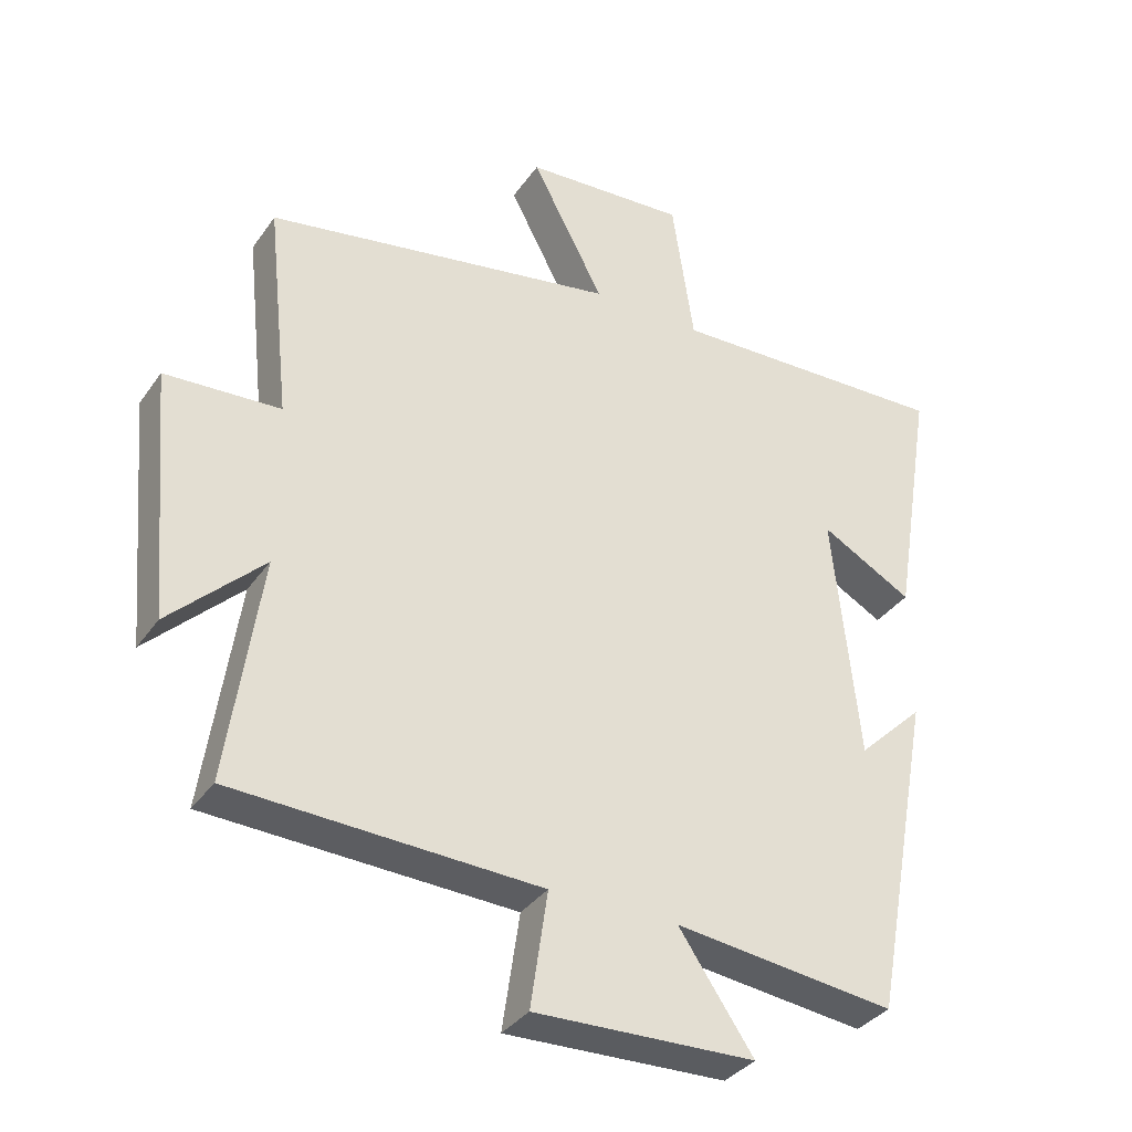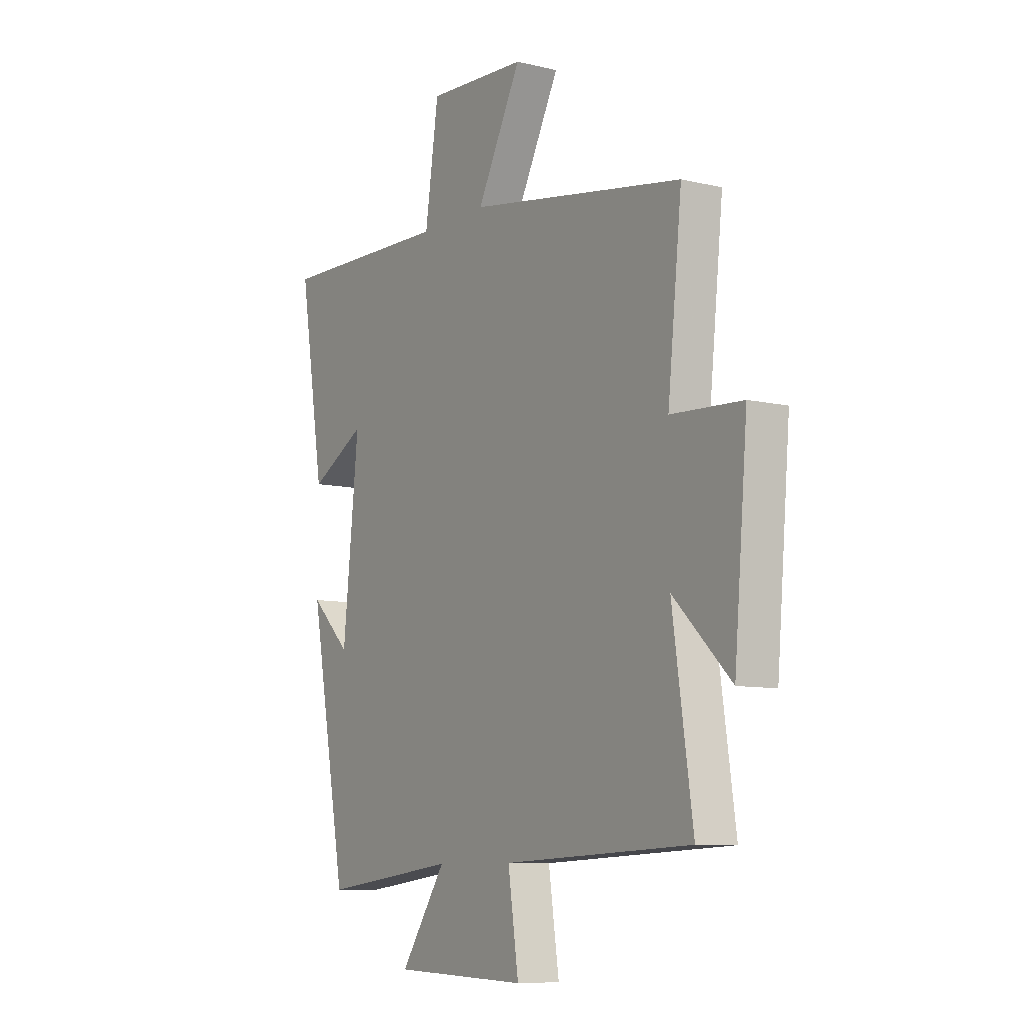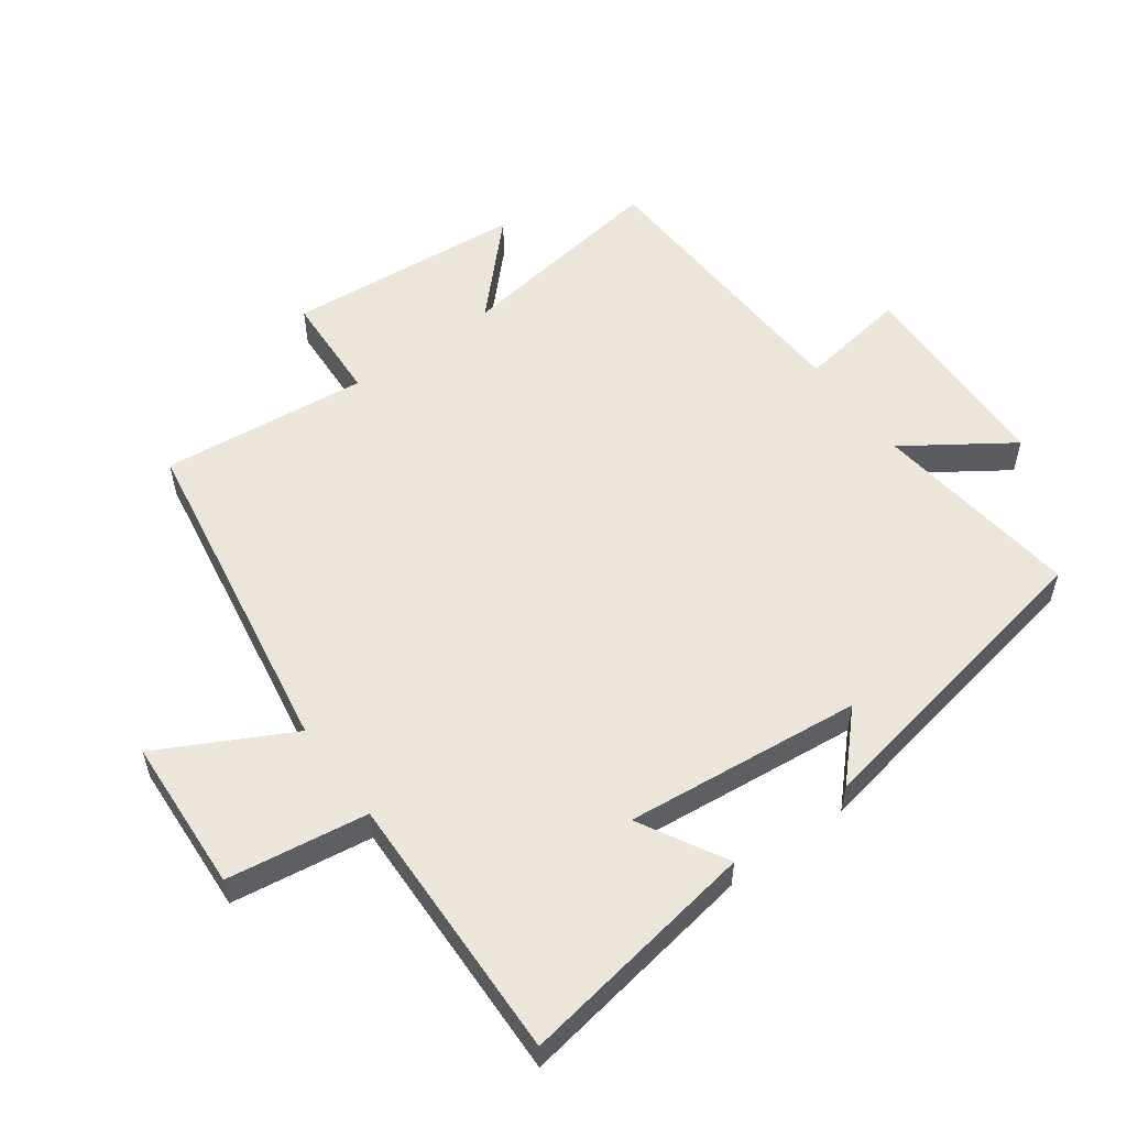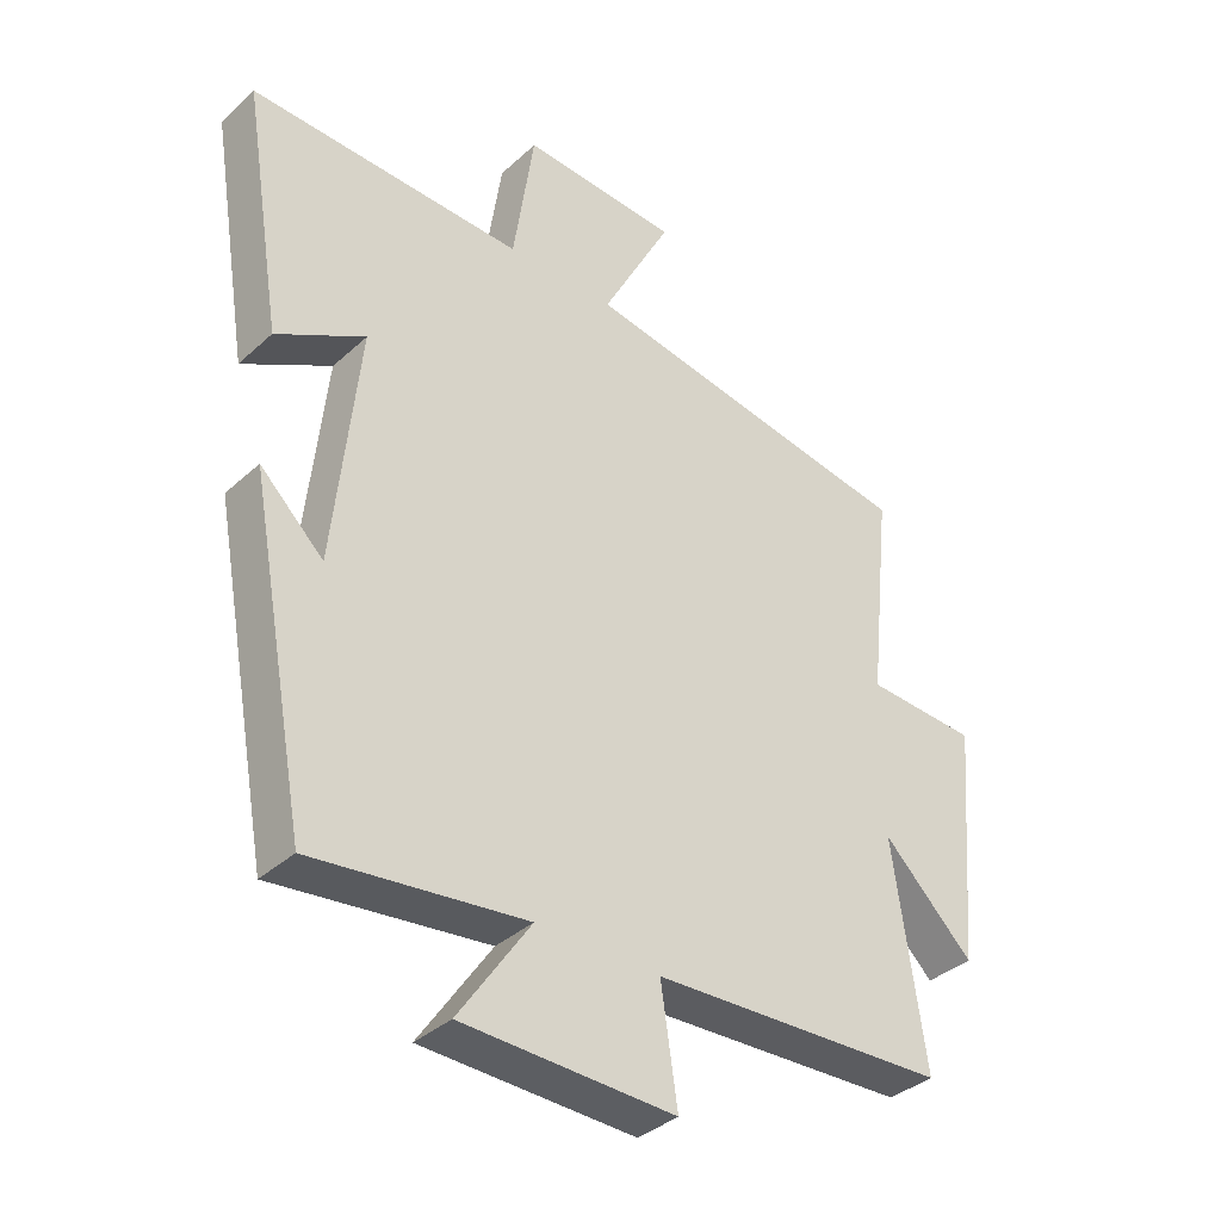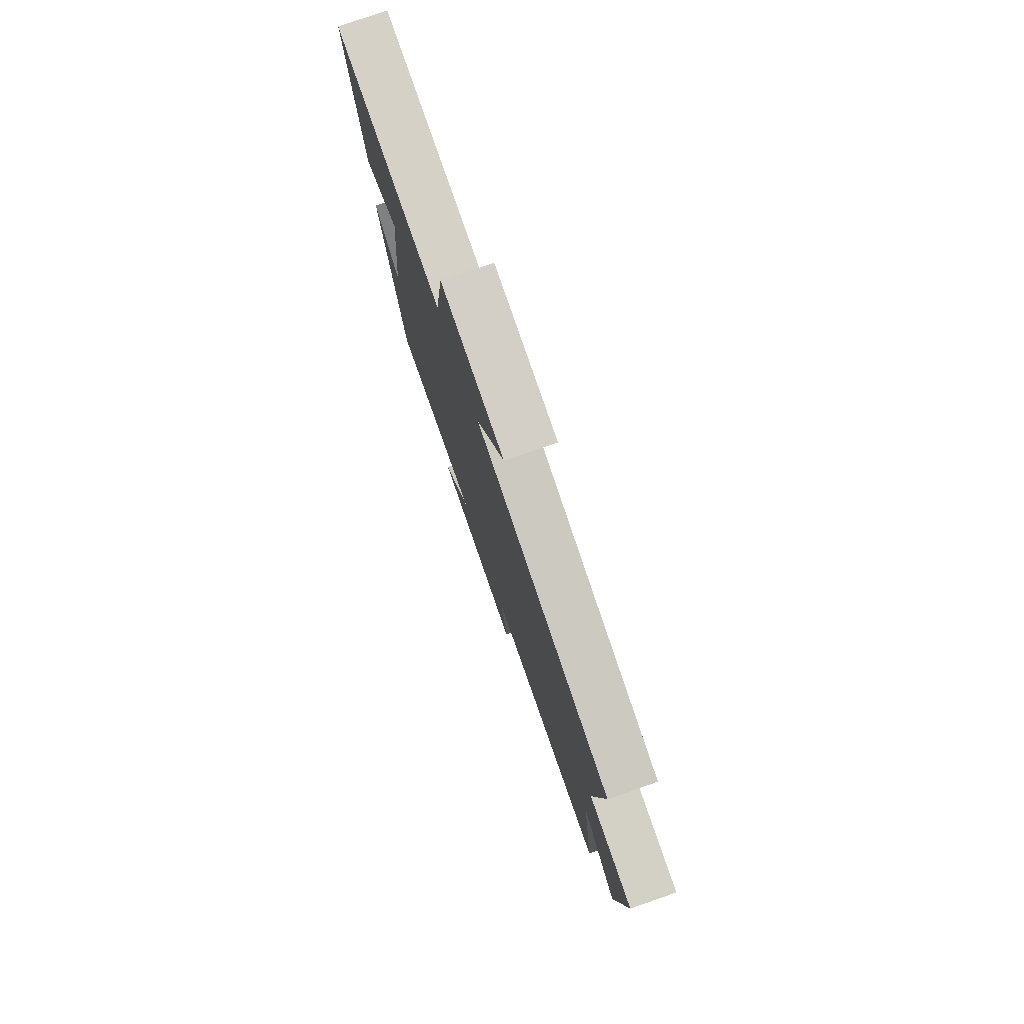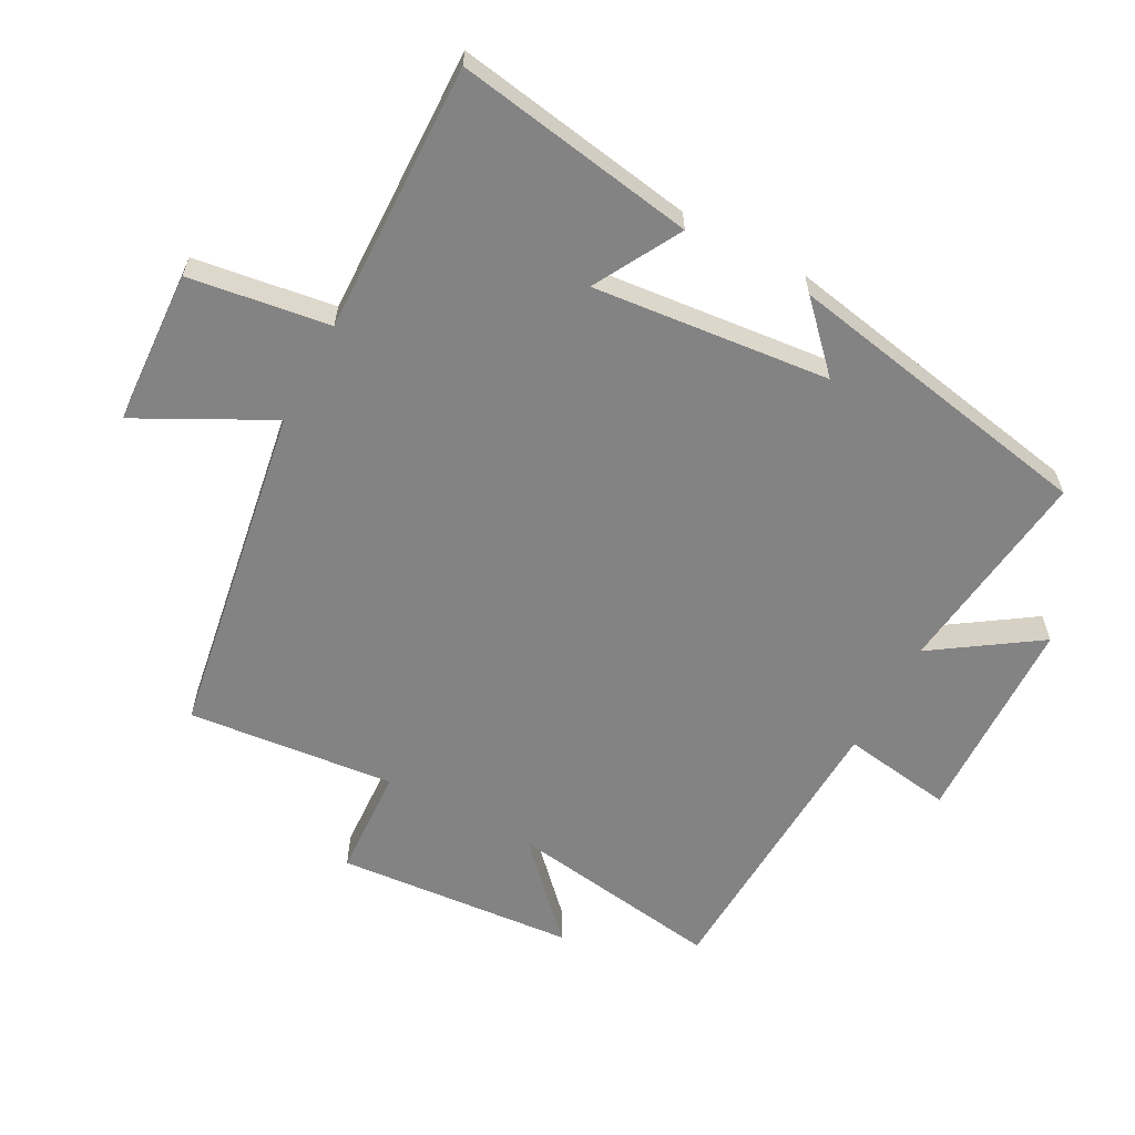
<metadata>
{"format":"obj","ext":"obj","renderer":"f3d","projection":"perspective","resolution":1024,"background":"white","views":[{"elev":-35.0,"azim":-30.1,"up":"+Z"},{"elev":-8.9,"azim":-122.6,"up":"+Z"},{"elev":55.4,"azim":53.8,"up":"+Y"},{"elev":-36.6,"azim":139.4,"up":"+Z"},{"elev":78.2,"azim":-109.2,"up":"+Z"},{"elev":-61.2,"azim":61.6,"up":"+Y"}]}
</metadata>
<code>
v -0.534 0.07 0.413
v -0.019 0.07 0.5
v -0.125 0.07 0.702
v 0.113 0.07 0.716
v 0.145 0.07 0.5
v 0.56 0.07 0.512
v 0.5 0.07 0.141
v 0.366 0.07 0.215
v 0.404 0.07 -0.149
v 0.5 0.07 -0.057
v 0.411 0.07 -0.539
v 0.088 0.07 -0.5
v 0.197 0.07 -0.66
v -0.125 0.07 -0.67
v -0.1 0.07 -0.5
v -0.548 0.07 -0.48
v -0.5 0.07 -0.148
v -0.637 0.07 -0.281
v -0.669 0.07 0.085
v -0.5 0.07 0.094
v -0.534 0 0.413
v -0.019 0 0.5
v -0.125 0 0.702
v 0.113 0 0.716
v 0.145 0 0.5
v 0.56 0 0.512
v 0.5 0 0.141
v 0.366 0 0.215
v 0.404 0 -0.149
v 0.5 0 -0.057
v 0.411 0 -0.539
v 0.088 0 -0.5
v 0.197 0 -0.66
v -0.125 0 -0.67
v -0.1 0 -0.5
v -0.548 0 -0.48
v -0.5 0 -0.148
v -0.637 0 -0.281
v -0.669 0 0.085
v -0.5 0 0.094
f 17 18 19 20
f 15 16 17
f 15 17 20
f 12 13 14 15
f 12 15 20 1
f 9 10 11 12
f 8 9 12 1
f 5 6 7 8
f 2 3 4 5
f 1 2 5 8
f 40 39 38 37
f 37 36 35
f 40 37 35
f 35 34 33 32
f 21 40 35 32
f 32 31 30 29
f 21 32 29 28
f 28 27 26 25
f 25 24 23 22
f 28 25 22 21
f 1 21 22 2
f 2 22 23 3
f 3 23 24 4
f 4 24 25 5
f 5 25 26 6
f 6 26 27 7
f 7 27 28 8
f 8 28 29 9
f 9 29 30 10
f 10 30 31 11
f 11 31 32 12
f 12 32 33 13
f 13 33 34 14
f 14 34 35 15
f 15 35 36 16
f 16 36 37 17
f 17 37 38 18
f 18 38 39 19
f 19 39 40 20
f 20 40 21 1

</code>
